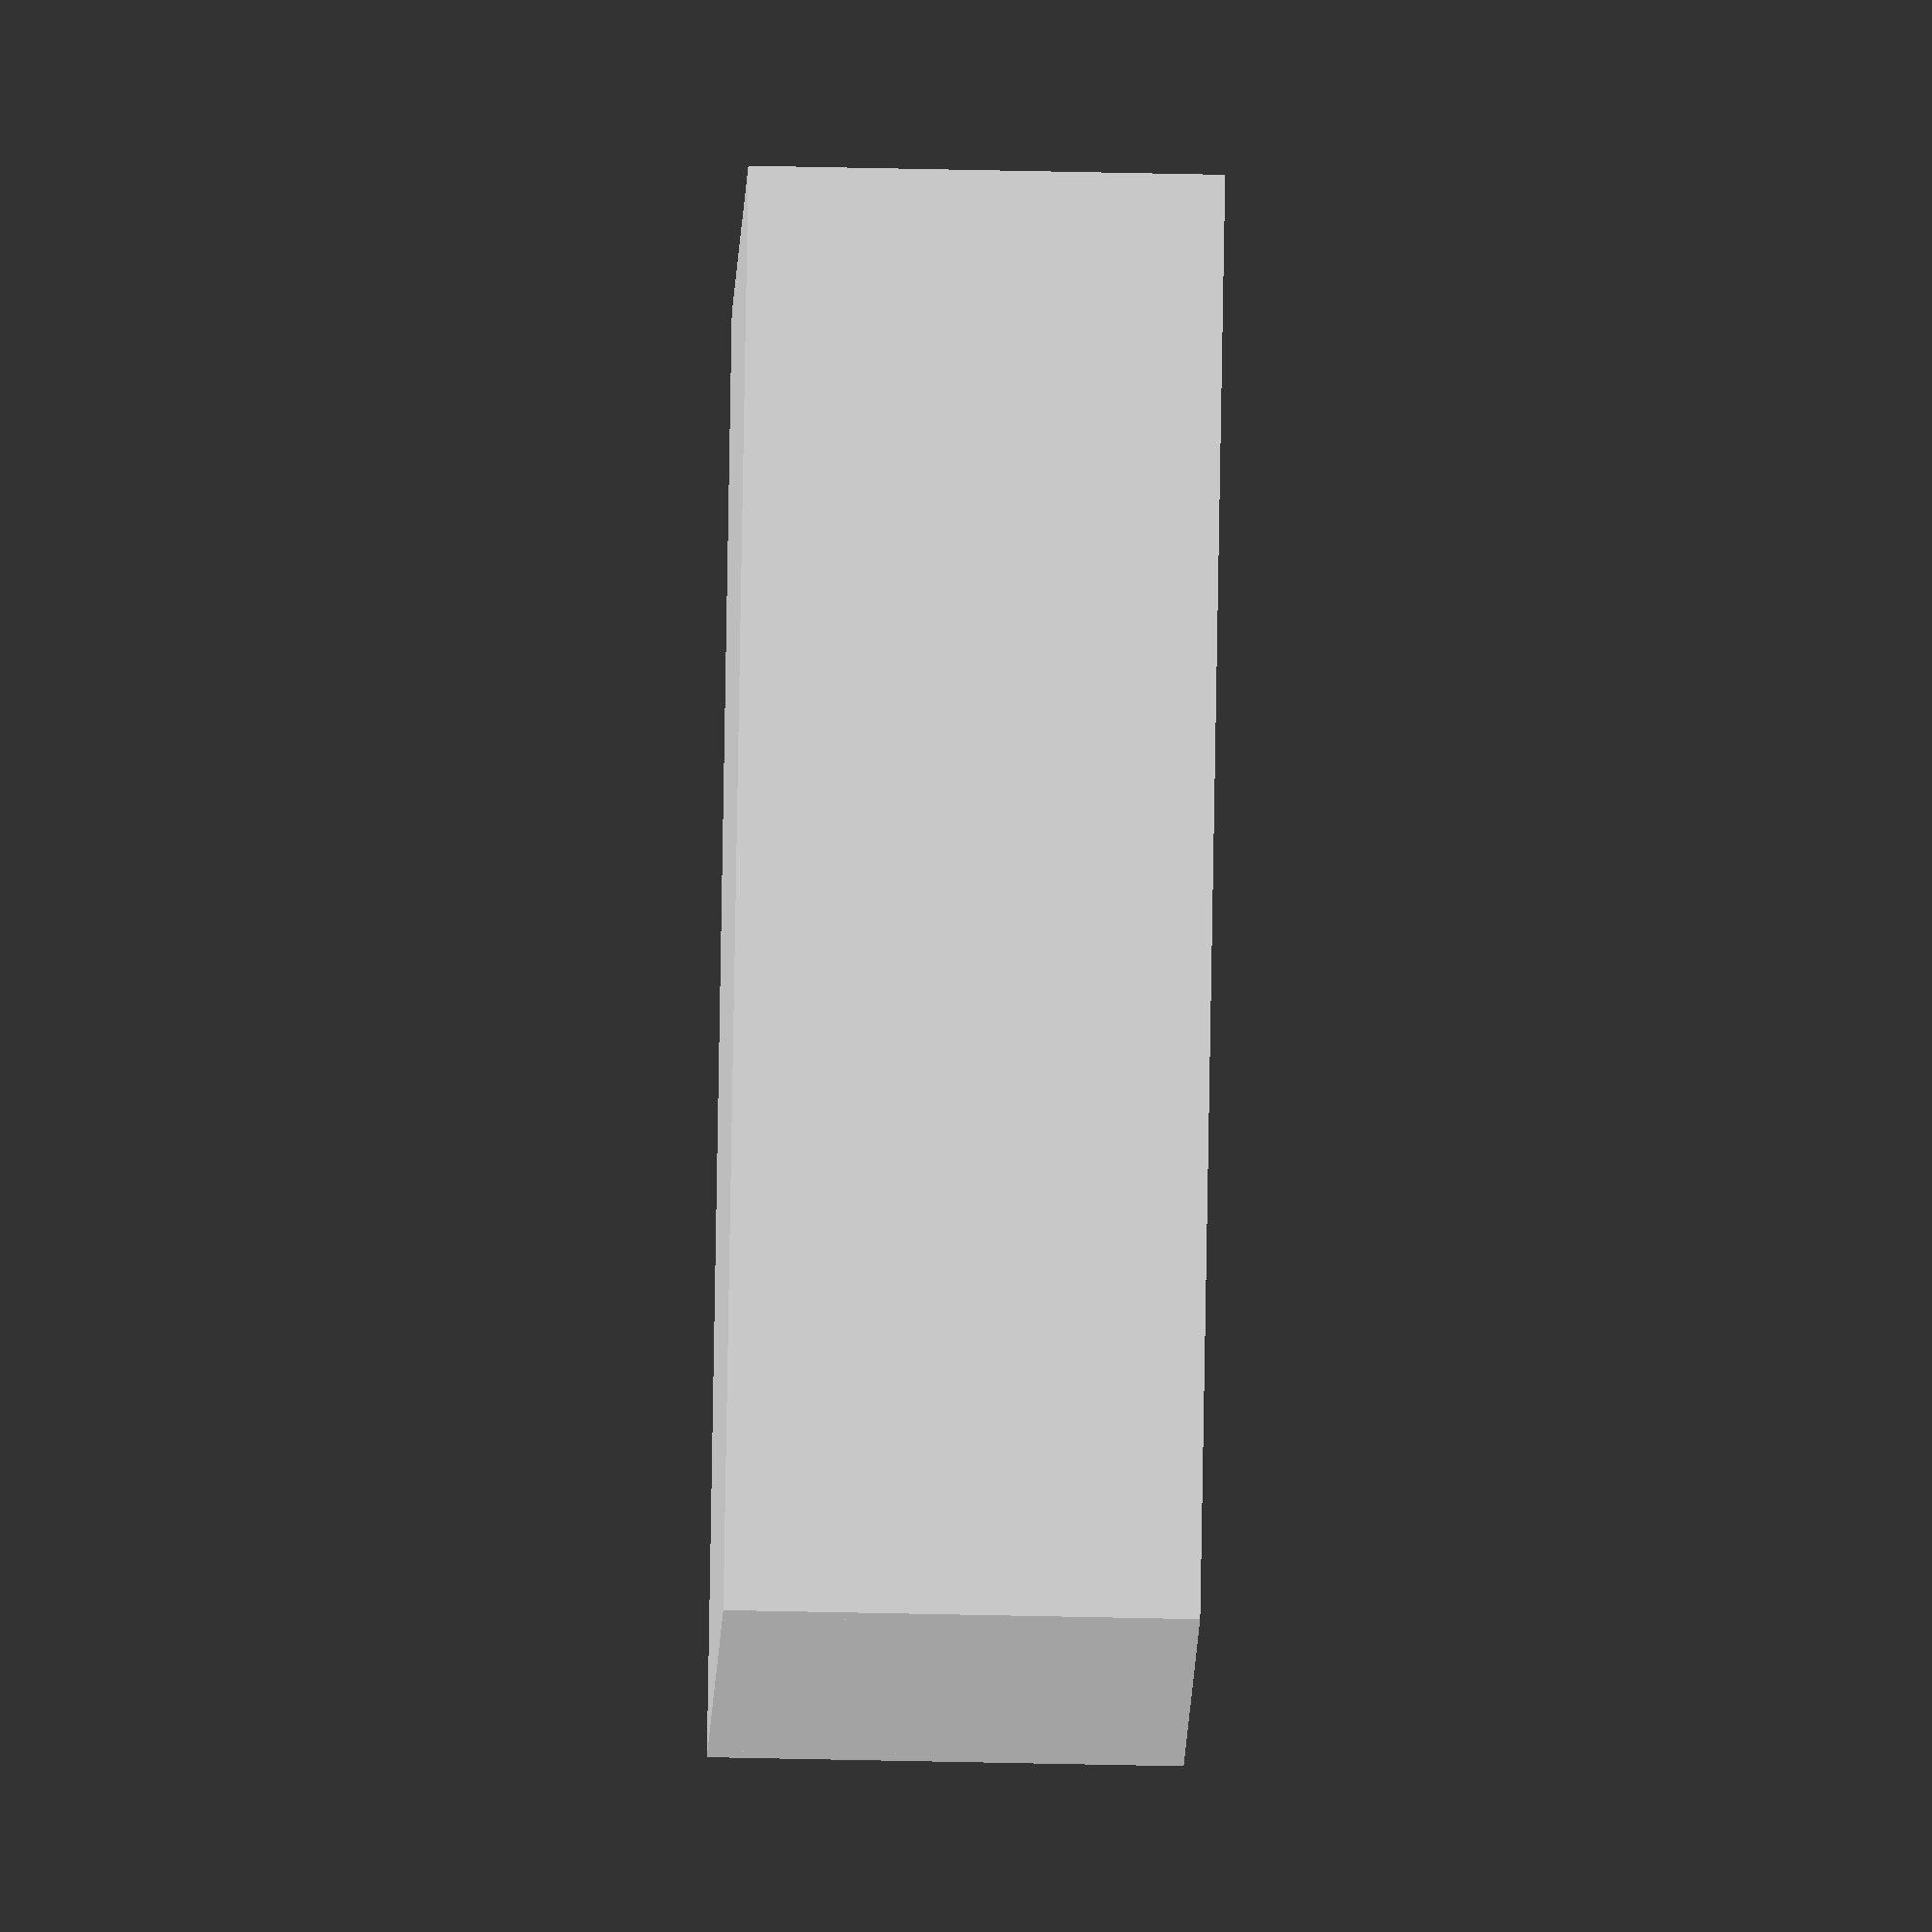
<openscad>
x=51;
y=38;
w=2;
h=16;

difference() {
  union() {
    cube([x+2*w,y+2*w,w]);
    cube([w,y+2*w,h+w]);
    translate([0,y+w,0]) cube([x+2*w,w,h+w]);
    translate([0,0,0]) cube([x+2*w,w,h+w]);
    translate([x+w,0,0]) cube([w,y+2*w,h+w]);
  }
  translate([3,-0.5,6]) cube([15,3,13]);
  translate([x+w-0.5,20+w,2]) cube([3,7,17]);
}
</openscad>
<views>
elev=236.8 azim=40.8 roll=271.3 proj=o view=wireframe
</views>
